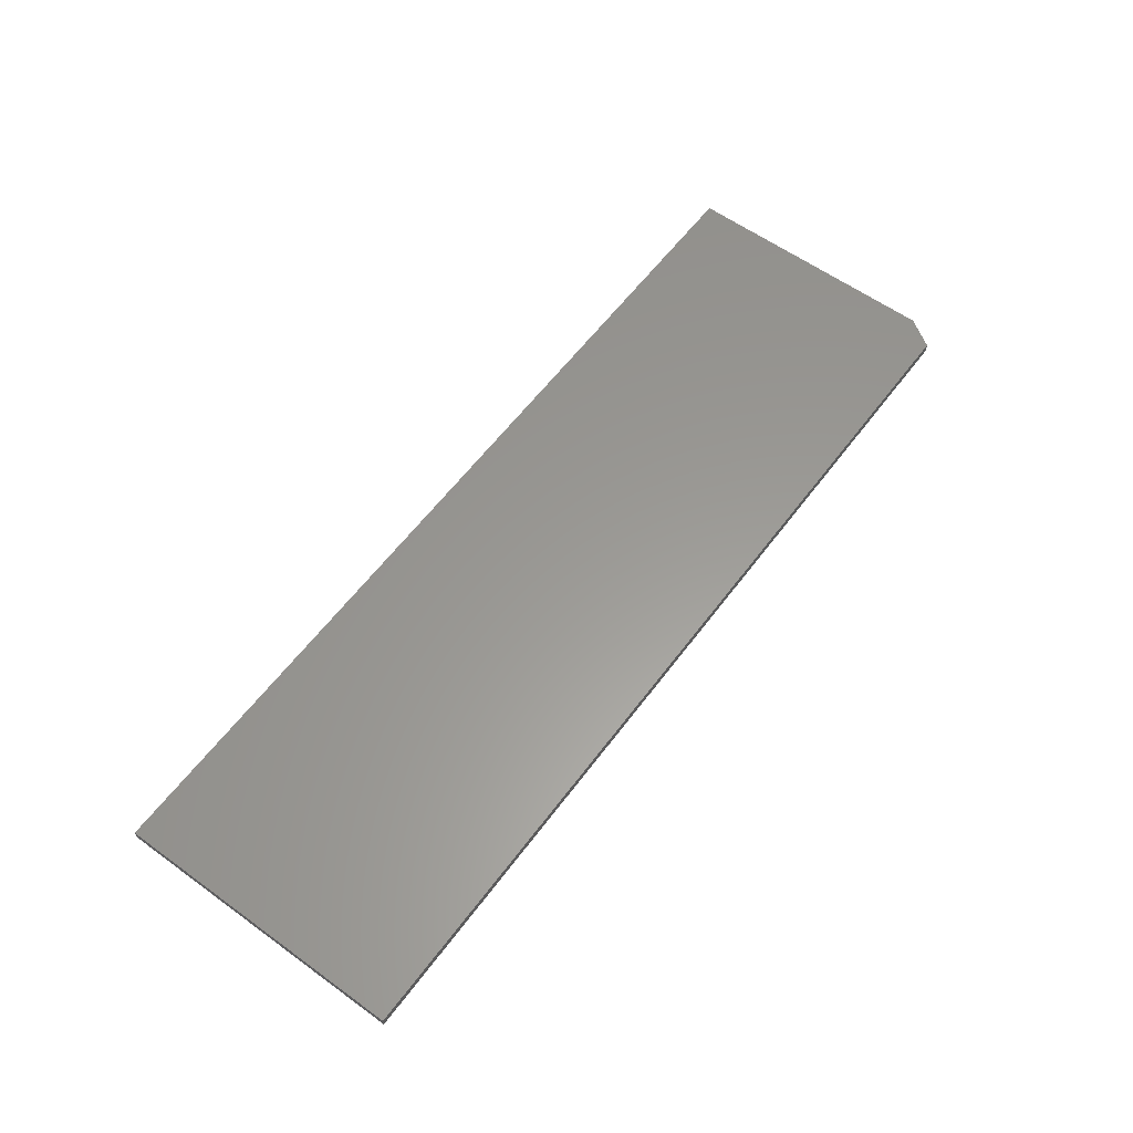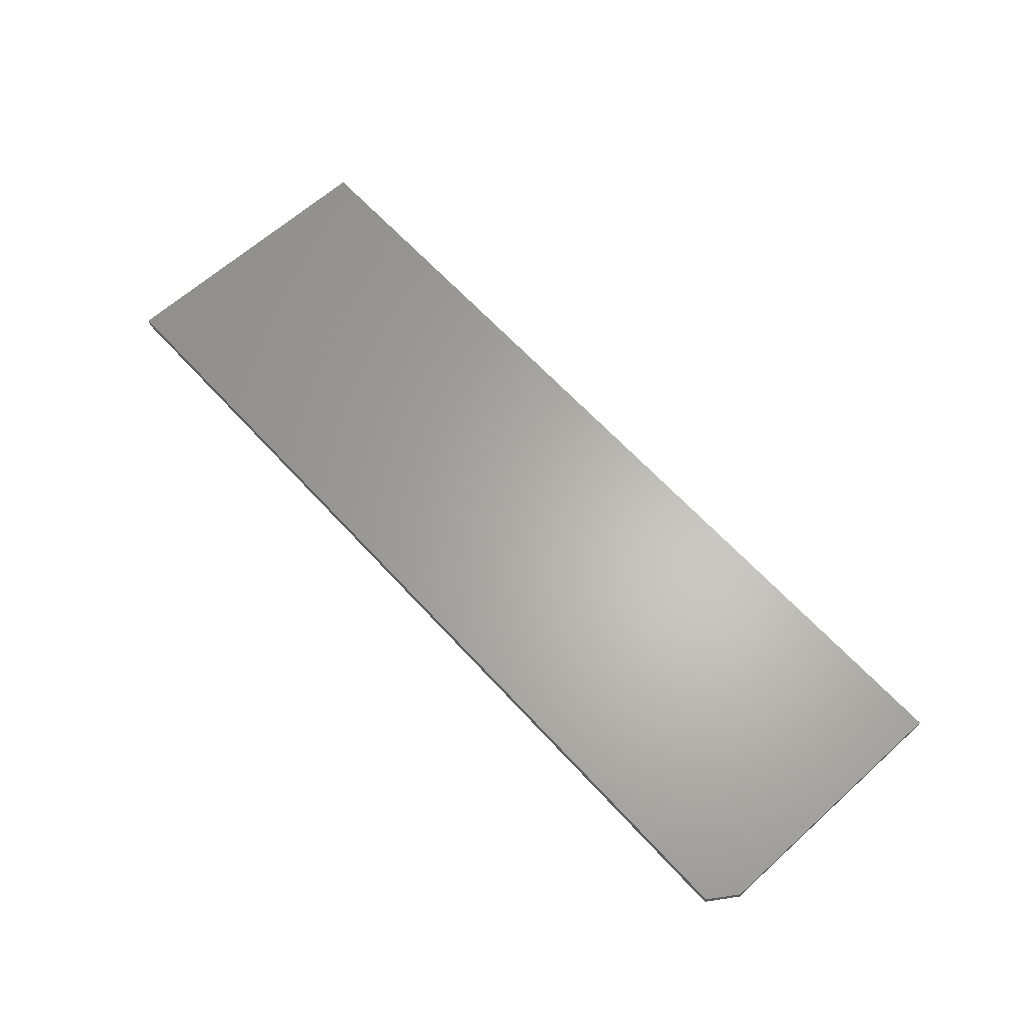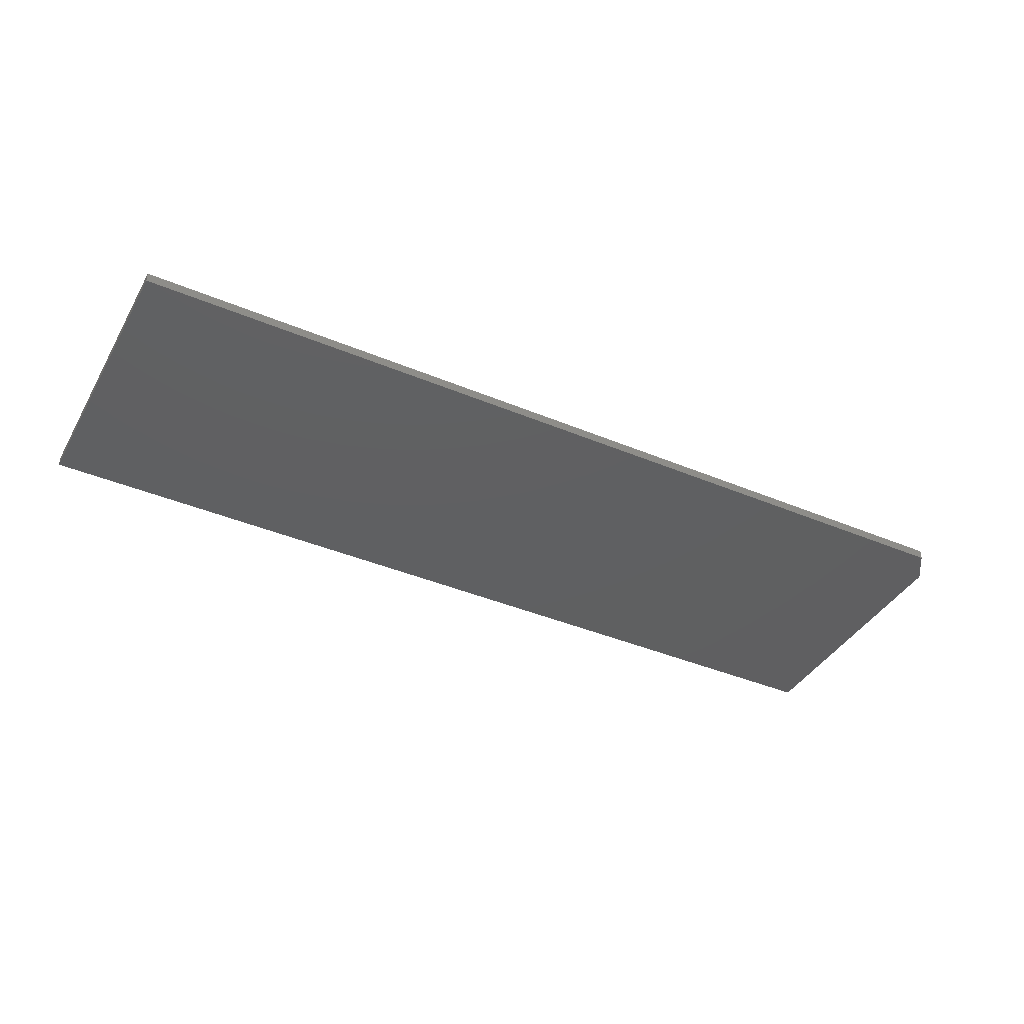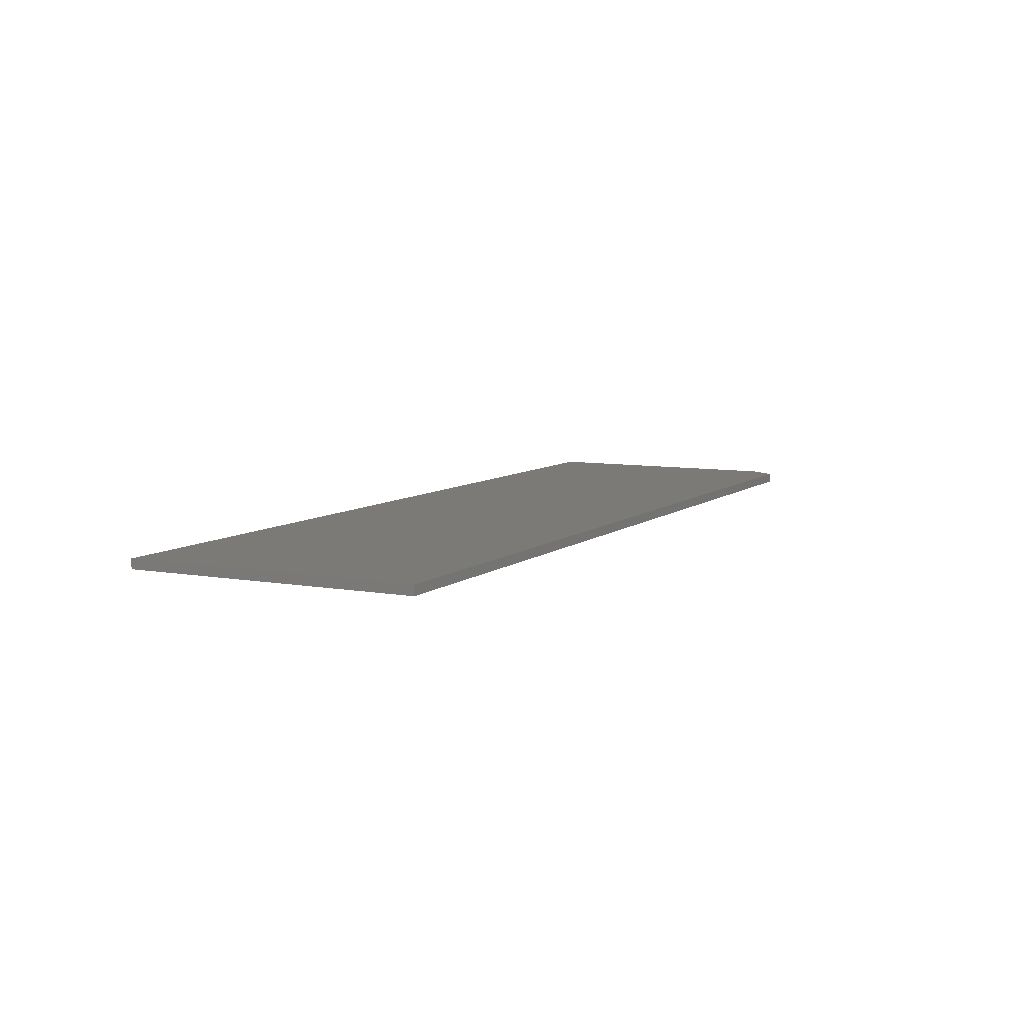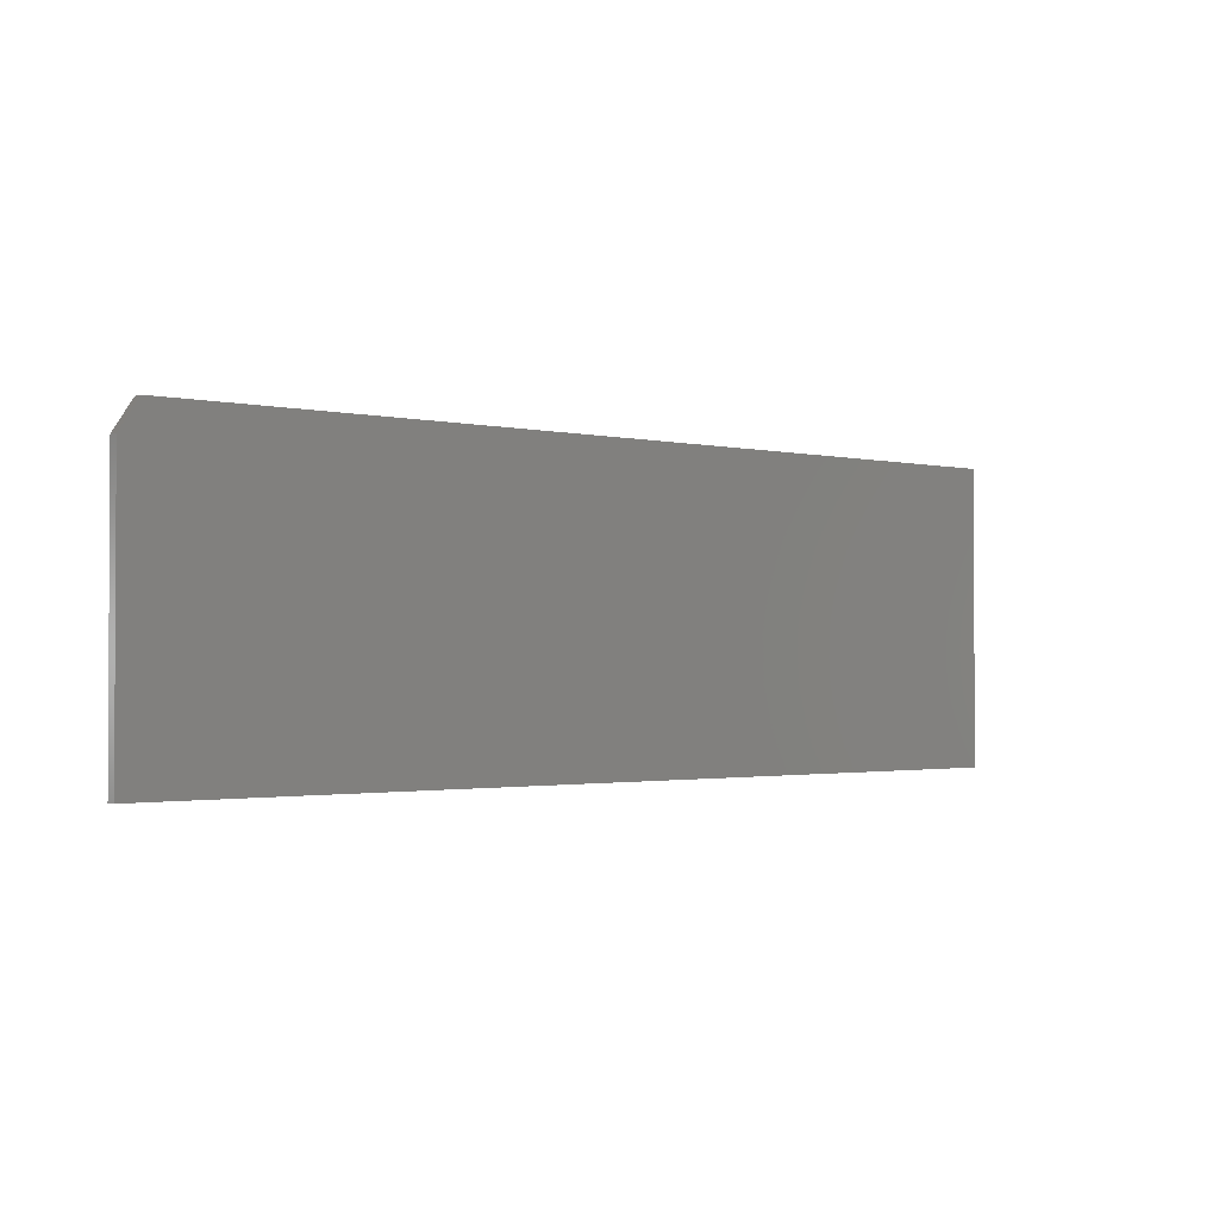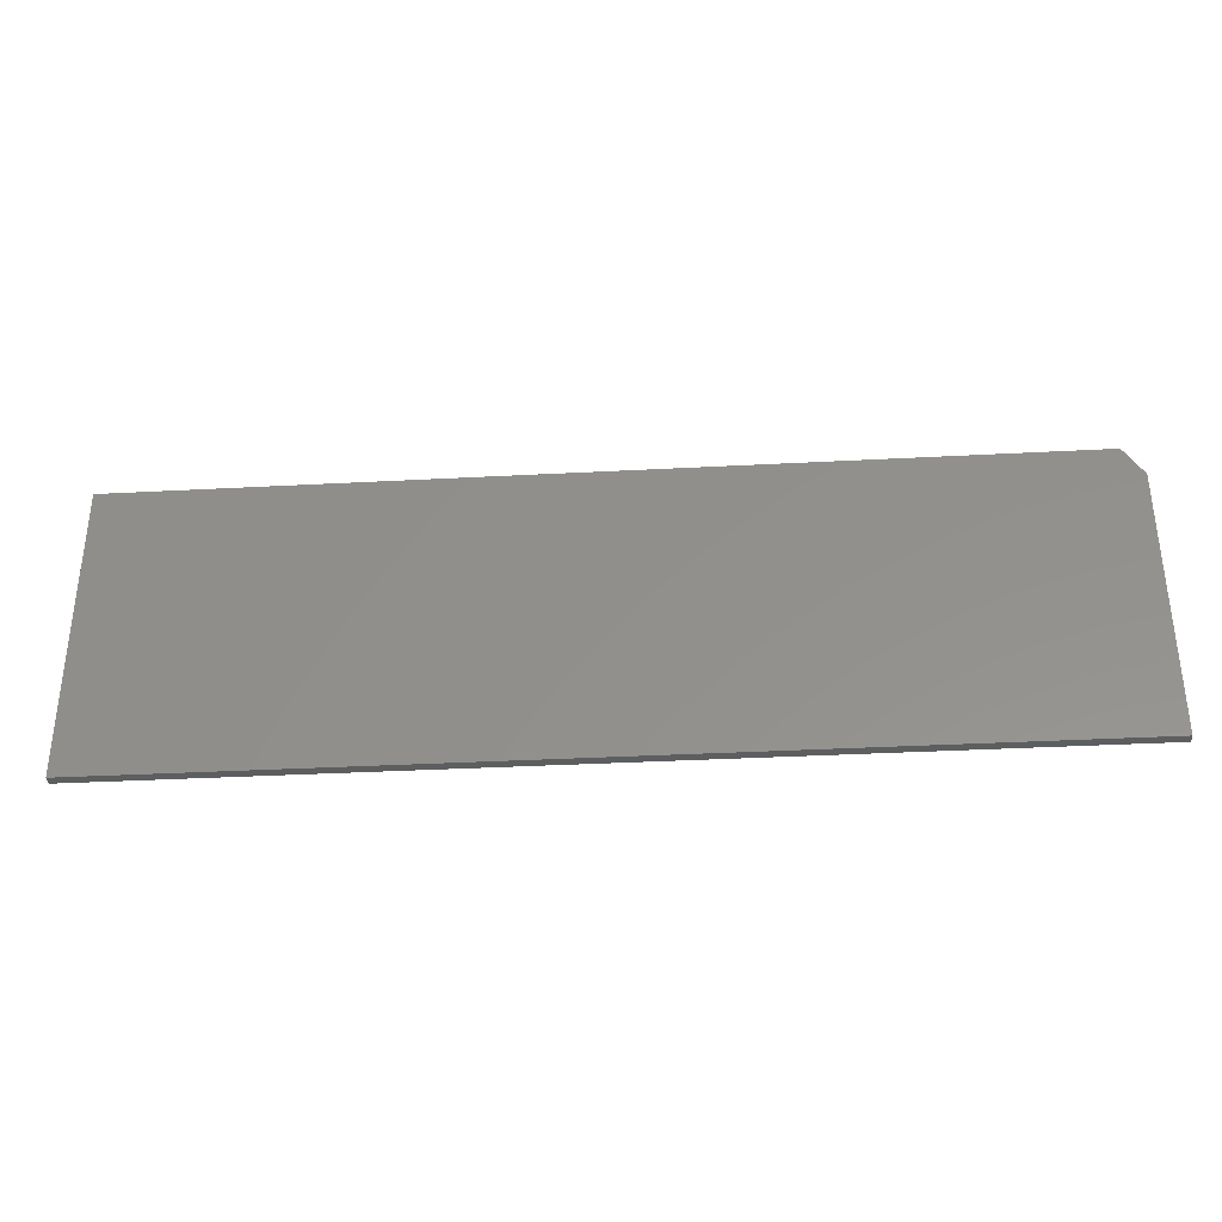
<metadata>
{"format":"stl","ext":"stl","renderer":"f3d","projection":"perspective","resolution":1024,"background":"white","views":[{"elev":59.5,"azim":126.6,"up":"+Z"},{"elev":63.8,"azim":-132.3,"up":"+Z"},{"elev":-40.2,"azim":152.6,"up":"+Z"},{"elev":7.7,"azim":117.0,"up":"+Z"},{"elev":-1.6,"azim":-40.1,"up":"+Y"},{"elev":-34.6,"azim":-175.9,"up":"+Y"}]}
</metadata>
<code>
# stl→obj: 10 verts, 16 faces
v -0.75 -0.2344 0.01562
v 0.75 -0.2344 0.01562
v -0.75 0.1924 0.01562
v 0.75 0.2393 0.01562
v -0.7188 0.2393 0.01562
v -0.7188 0.2393 0
v 0.75 0.2393 0
v -0.75 0.1924 0
v 0.75 -0.2344 0
v -0.75 -0.2344 0
f 1 2 3
f 3 2 4
f 3 4 5
f 6 7 8
f 8 7 9
f 8 9 10
f 3 8 1
f 1 8 10
f 4 7 5
f 5 7 6
f 3 5 8
f 8 5 6
f 2 9 4
f 4 9 7
f 1 10 2
f 2 10 9

</code>
